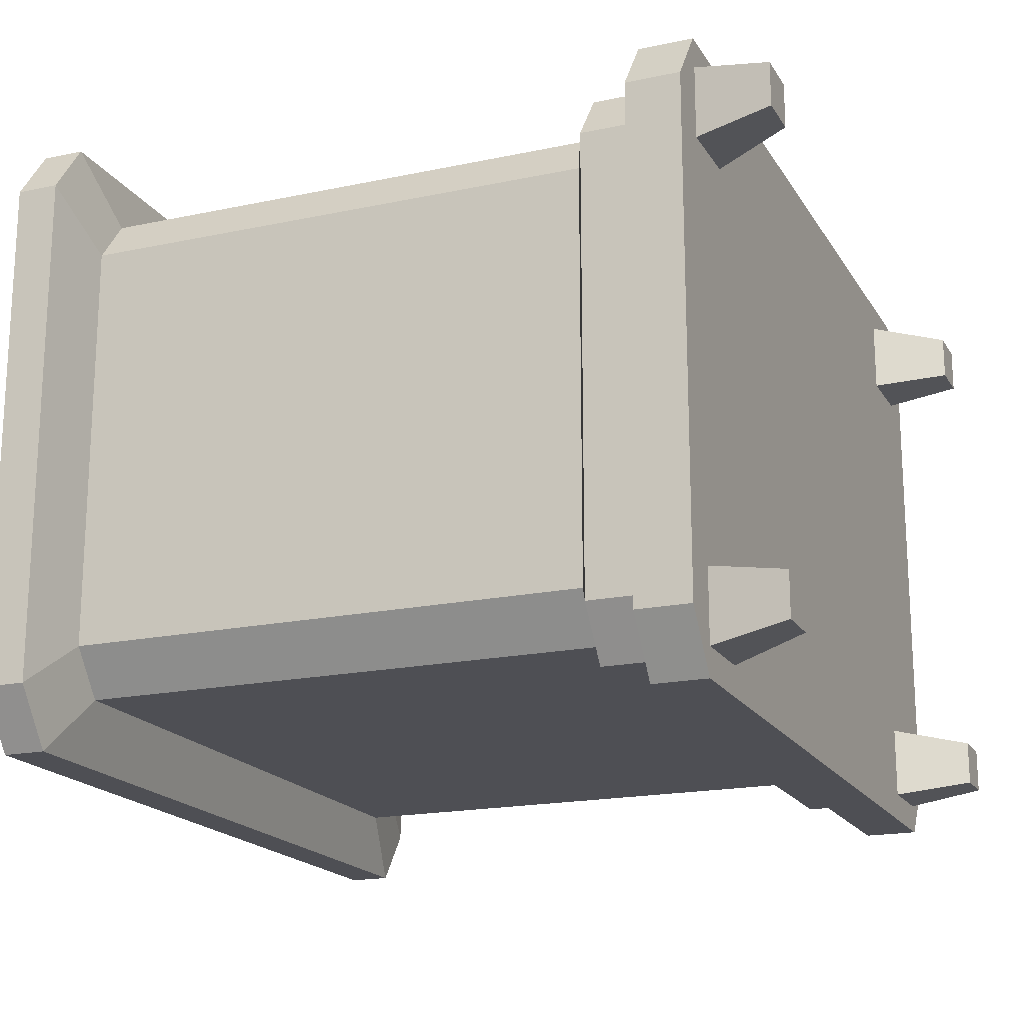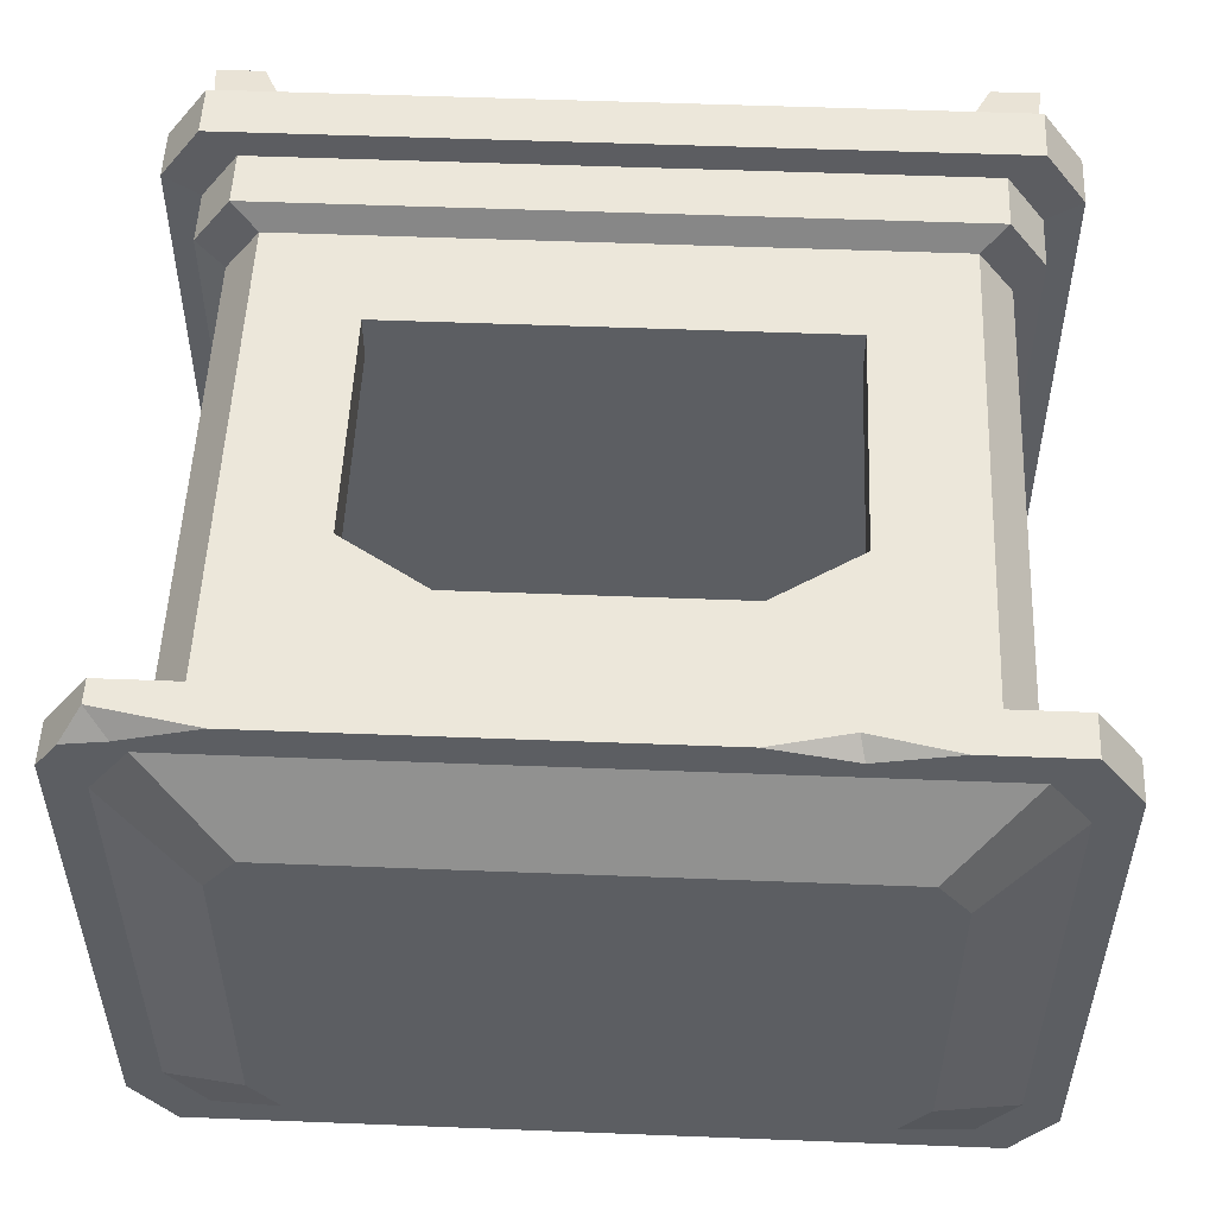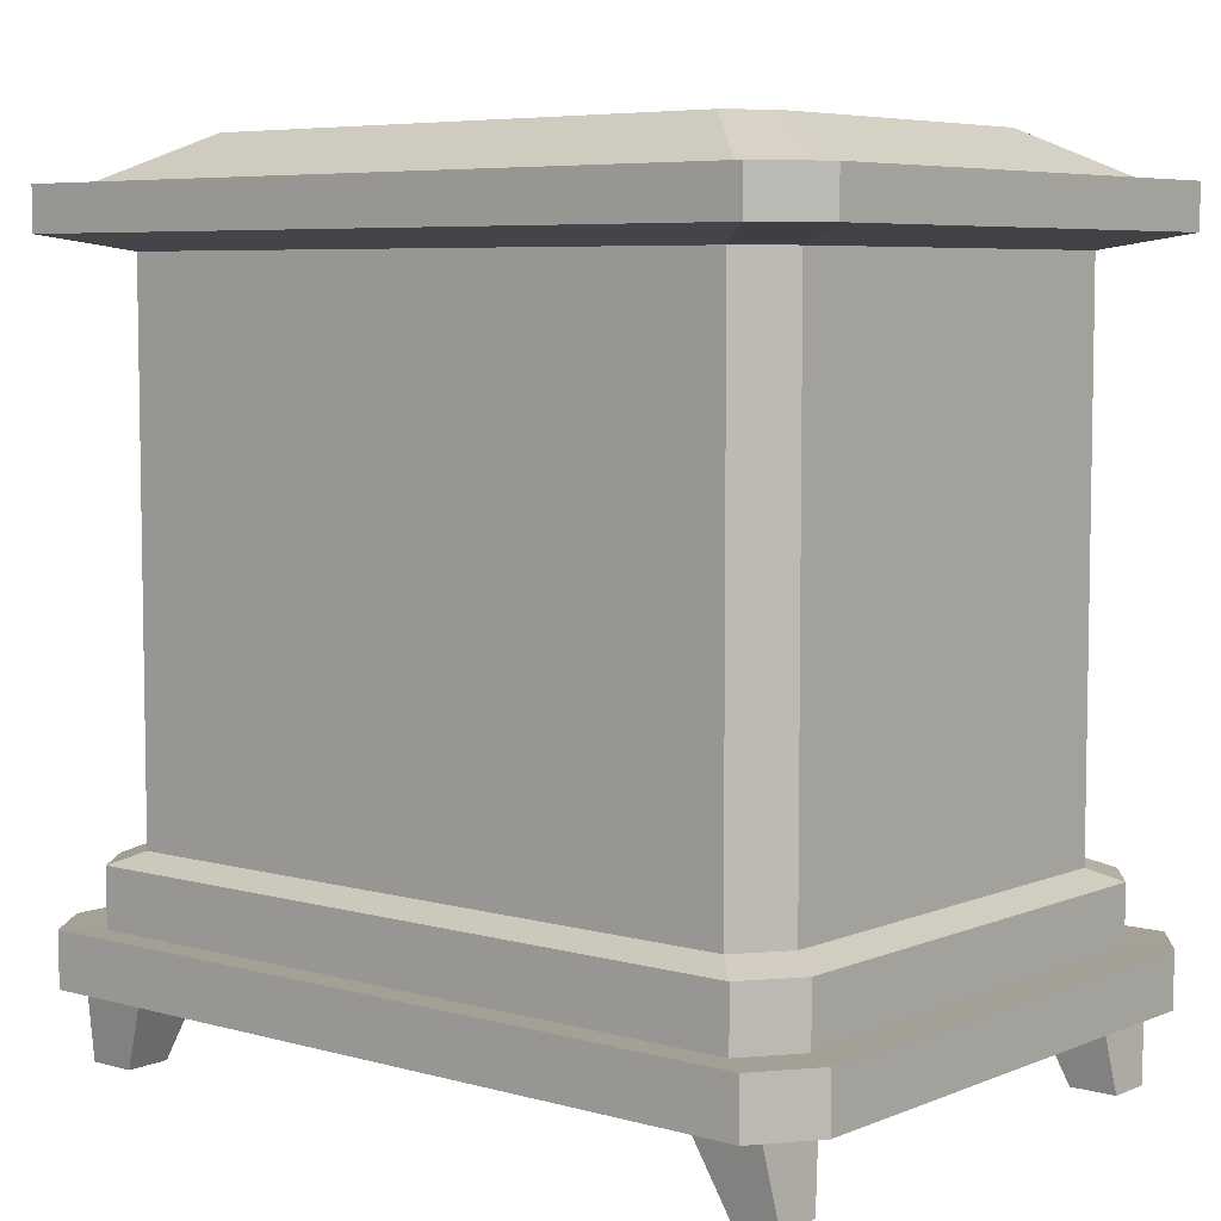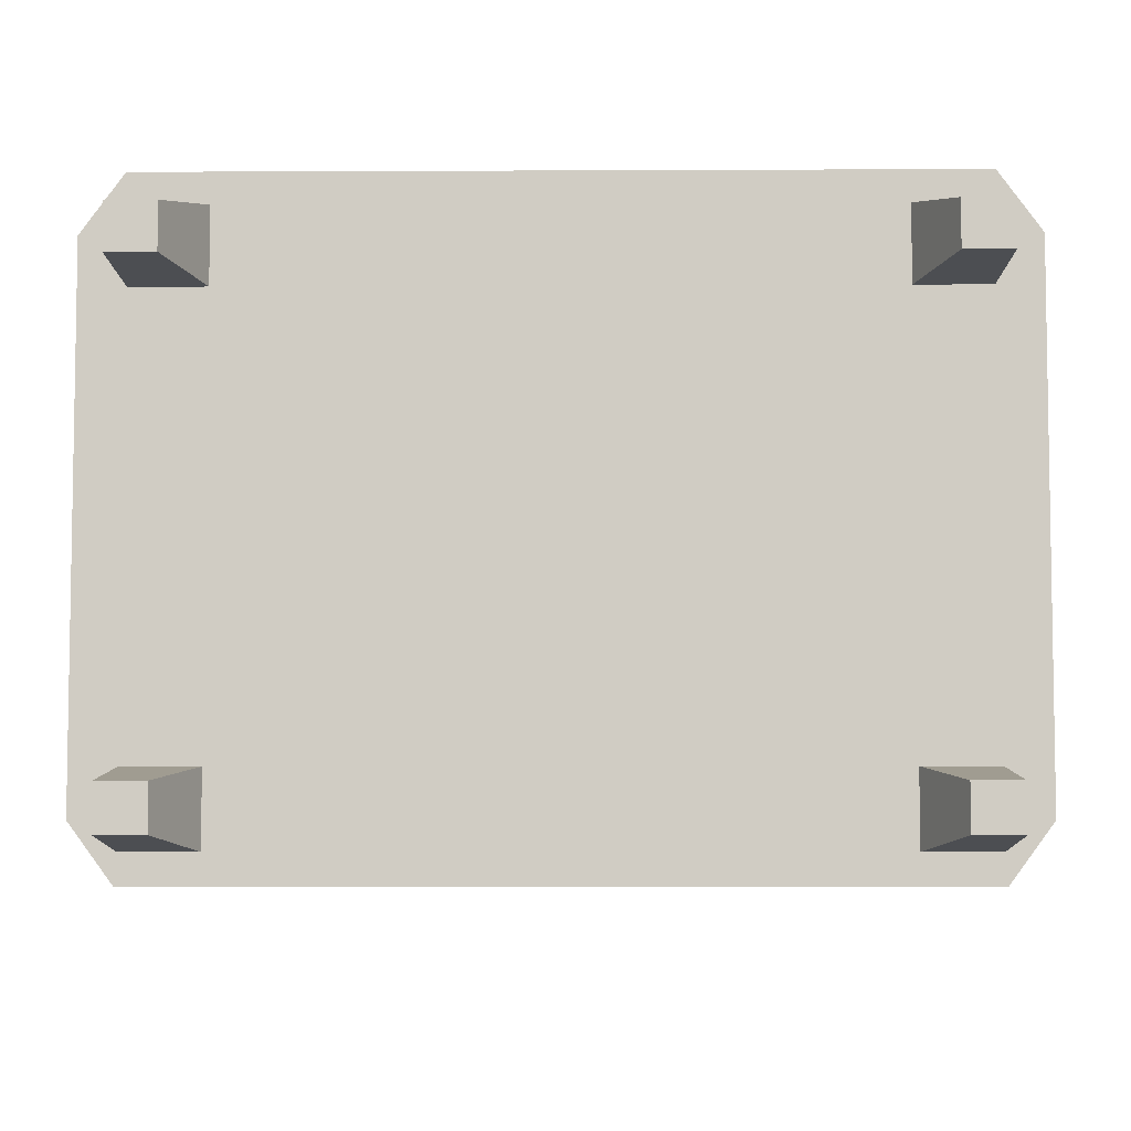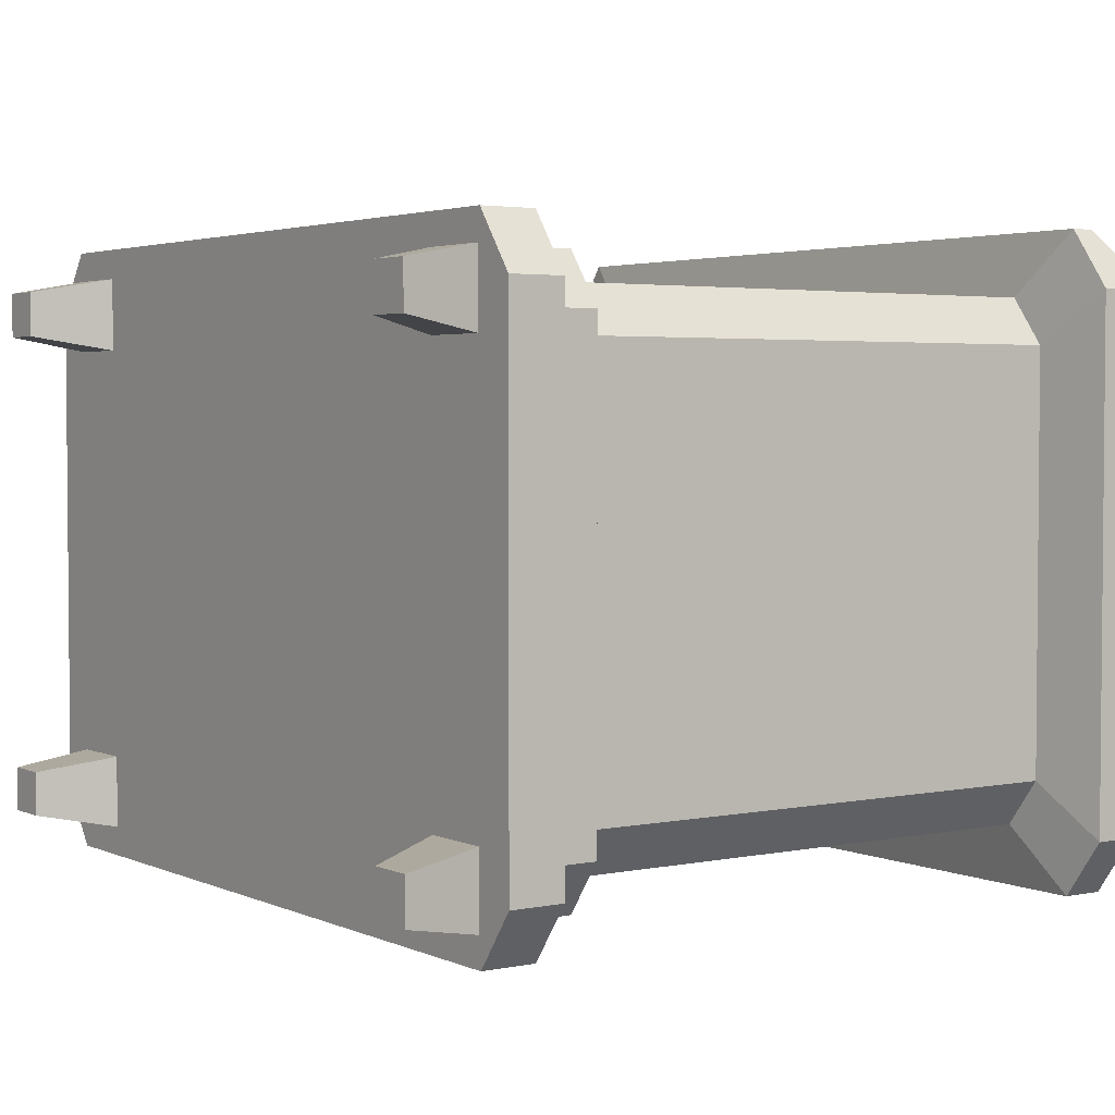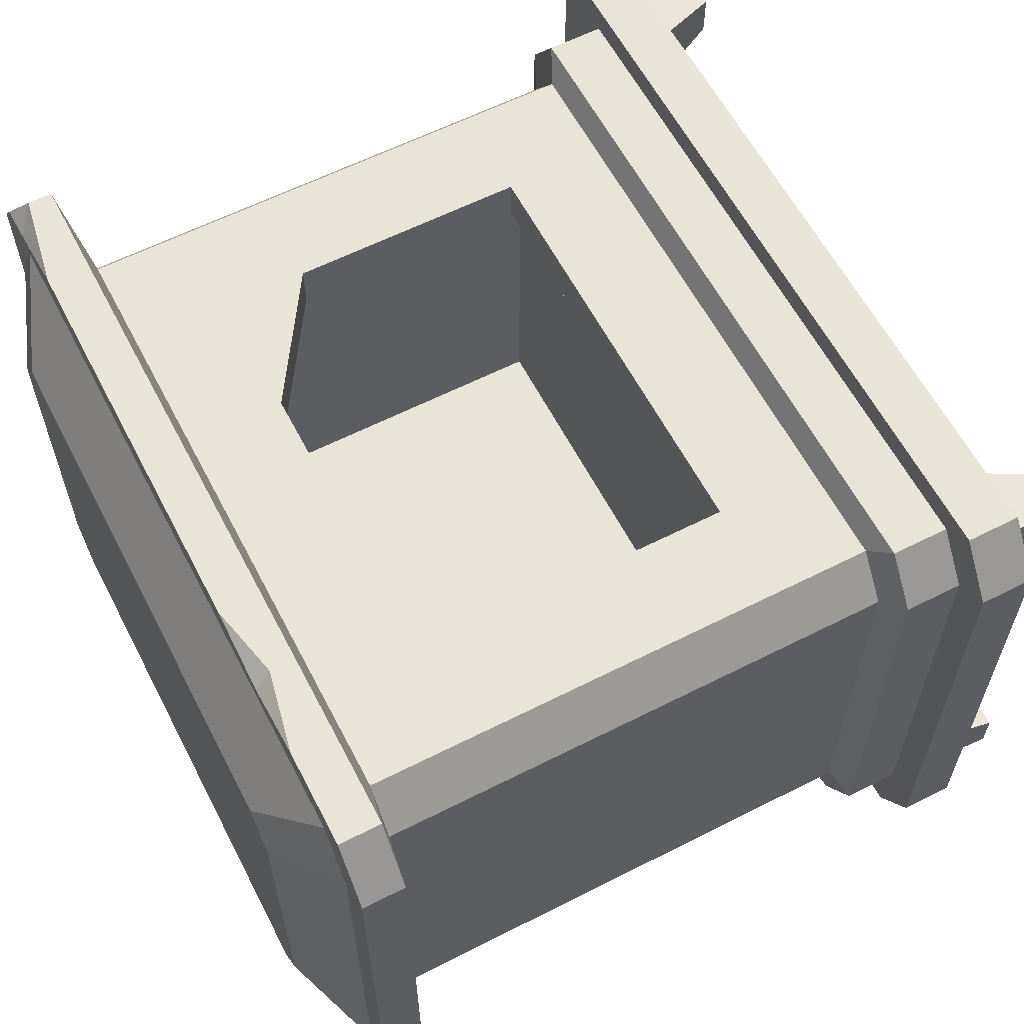
<metadata>
{"format":"obj","ext":"obj","renderer":"f3d","projection":"perspective","resolution":1024,"background":"white","views":[{"elev":-18.4,"azim":-67.7,"up":"+Z"},{"elev":52.6,"azim":-177.6,"up":"+Z"},{"elev":6.2,"azim":-140.3,"up":"+Y"},{"elev":-6.1,"azim":0.8,"up":"+Z"},{"elev":3.1,"azim":55.2,"up":"+Z"},{"elev":60.6,"azim":-117.4,"up":"+Z"}]}
</metadata>
<code>
v -45.07 0 26.03
v -45.07 0 31.26
v -44.17 8.799 24.39
v -44.17 8.799 32.9
v -35.78 8.799 24.39
v -35.78 8.799 32.9
v -39.61 0 26.03
v -39.61 0 31.26
v -45.07 0 -31.26
v -45.07 0 -26.03
v -44.17 8.799 -32.9
v -44.17 8.799 -24.39
v -35.78 8.799 -32.9
v -35.78 8.799 -24.39
v -39.61 0 -31.26
v -39.61 0 -26.03
v 39.61 0 26.03
v 39.61 0 31.26
v 35.78 8.799 24.39
v 35.78 8.799 32.9
v 44.17 8.799 24.39
v 44.17 8.799 32.9
v 45.07 0 26.03
v 45.07 0 31.26
v 39.61 0 -31.26
v 39.61 0 -26.03
v 35.78 8.799 -32.9
v 35.78 8.799 -24.39
v 44.17 8.799 -32.9
v 44.17 8.799 -24.39
v 45.07 0 -31.26
v 45.07 0 -26.03
v -37.73 23.34 -29.92
v -37.73 23.34 29.92
v -37.73 85.17 -29.92
v -37.73 85.17 29.92
v 37.73 85.17 -29.92
v 37.73 85.17 29.92
v 37.73 23.34 -29.92
v 37.73 23.34 29.92
v -45.07 86.92 -37.32
v -45.07 86.92 37.32
v 45.07 86.92 37.32
v 45.07 86.92 -37.32
v -45.07 91.95 -37.32
v -45.07 91.95 37.32
v 45.07 89.8 37.32
v 45.07 91.95 -37.32
v 40.72 21.9 -32.96
v 40.72 21.9 32.96
v -40.72 21.9 32.96
v -40.72 21.9 -32.96
v 40.72 15.12 32.96
v -40.72 15.12 32.96
v -40.72 15.12 -32.96
v 40.72 15.12 -32.96
v 44.45 8.799 -36.36
v 44.45 8.799 36.36
v -44.45 8.799 36.36
v -44.45 8.799 -36.36
v 44.45 15.16 -36.36
v 44.45 15.16 36.36
v -44.45 15.16 36.36
v -44.45 15.16 -36.36
v 25.81 35.37 29.92
v -25.81 35.37 29.92
v 25.81 63.52 29.92
v -25.81 63.52 29.92
v -10.32 73.51 29.92
v 10.32 73.51 29.92
v 25.81 35.37 24.54
v -25.81 35.37 24.54
v 25.81 63.52 24.54
v 10.32 73.51 24.54
v -10.32 73.51 24.54
v -25.81 63.52 24.54
v 31.87 30.9 24.54
v -31.87 30.9 24.54
v 31.87 79.09 24.54
v -31.87 79.09 24.54
v 31.87 30.9 -20.82
v -31.87 30.9 -20.82
v 31.87 79.09 -20.82
v -31.87 79.09 -20.82
v -41.13 91.95 -33.22
v -41.13 91.95 33.22
v 41.13 91.95 33.22
v 41.13 91.95 -33.22
v -31.88 97.17 -23.71
v -31.88 97.17 23.71
v 31.88 97.17 23.71
v 31.88 97.17 -23.71
v -41.84 23.34 -24.48
v -41.84 23.34 24.48
v -41.84 85.17 24.48
v -41.84 85.17 -24.48
v -35.36 97.17 -19.4
v -35.36 97.17 19.4
v 35.36 97.17 19.4
v 35.36 97.17 -19.4
v 41.84 85.17 -24.48
v 41.84 85.17 24.48
v 41.84 23.34 24.48
v 41.84 23.34 -24.48
v 49.3 8.799 -29.75
v 49.3 8.799 29.75
v -49.3 8.799 29.75
v -49.3 8.799 -29.75
v -49.98 86.92 30.54
v -49.98 86.92 -30.54
v 49.98 86.92 -30.54
v 49.98 86.92 30.54
v -49.98 91.95 30.54
v -49.98 91.95 -30.54
v 49.98 91.95 -30.54
v 49.98 91.95 30.54
v 45.16 21.9 26.97
v 45.16 21.9 -26.97
v -45.16 21.9 -26.97
v -45.16 21.9 26.97
v 49.3 15.16 -29.75
v 49.3 15.16 29.75
v -49.3 15.16 29.75
v -49.3 15.16 -29.75
v -45.16 15.12 -26.97
v -45.16 15.12 26.97
v 45.16 15.12 26.97
v 45.16 15.12 -26.97
v -45.62 91.95 27.18
v -45.62 91.95 -27.18
v 45.62 91.95 -27.18
v 45.62 91.95 27.18
v 33.64 91.95 37.32
v 42.61 91.95 34.76
v 47.46 91.95 34.01
v -33.66 91.95 37.32
v -15.11 91.95 37.32
v -24.58 91.95 35.38
v -23.99 89.95 37.32
f 1 2 4 3
f 5 6 8 7
f 7 8 2 1
f 2 8 6 4
f 7 1 3 5
f 9 10 12 11
f 13 14 16 15
f 15 16 10 9
f 10 16 14 12
f 15 9 11 13
f 17 18 20 19
f 21 22 24 23
f 23 24 18 17
f 18 24 22 20
f 23 17 19 21
f 25 26 28 27
f 29 30 32 31
f 31 32 26 25
f 26 32 30 28
f 31 25 27 29
f 93 94 95 96
f 97 98 99 100
f 101 102 103 104
f 105 106 107 108
f 82 81 83 84
f 39 33 35 37
f 96 95 109 110
f 36 38 43 42
f 102 101 111 112
f 37 35 41 44
f 110 109 113 114
f 42 139 136 46
f 112 111 115 116
f 44 41 45 48
f 104 103 117 118
f 40 34 51 50
f 94 93 119 120
f 33 39 49 52
f 121 122 106 105
f 62 63 59 58
f 123 124 108 107
f 64 61 57 60
f 50 51 54 53
f 120 119 125 126
f 52 49 56 55
f 118 117 127 128
f 128 127 122 121
f 53 54 63 62
f 126 125 124 123
f 55 56 61 64
f 34 40 65 66
f 40 38 67 65
f 38 36 69 70
f 36 34 66 68
f 69 36 68
f 38 70 67
f 66 65 71 72
f 65 67 73 71
f 67 70 74 73
f 70 69 75 74
f 69 68 76 75
f 68 66 72 76
f 72 71 77 78
f 71 73 79 77
f 73 74 79
f 74 75 80 79
f 75 76 80
f 76 72 78 80
f 78 77 81 82
f 77 79 83 81
f 79 80 84 83
f 80 78 82 84
f 114 113 129 130
f 86 138 87
f 116 115 131 132
f 48 45 85 88
f 130 129 98 97
f 86 87 91 90
f 132 131 100 99
f 88 85 89 92
f 34 36 95 94
f 35 33 93 96
f 90 91 99 98
f 92 89 97 100
f 38 40 103 102
f 39 37 101 104
f 58 59 107 106
f 60 57 105 108
f 36 42 109 95
f 41 35 96 110
f 37 44 111 101
f 43 38 102 112
f 42 46 113 109
f 45 41 110 114
f 44 48 115 111
f 135 47 43 112 116
f 40 50 117 103
f 49 39 104 118
f 33 52 119 93
f 51 34 94 120
f 62 58 106 122
f 57 61 121 105
f 64 60 108 124
f 59 63 123 107
f 52 55 125 119
f 54 51 120 126
f 50 53 127 117
f 56 49 118 128
f 53 62 122 127
f 61 56 128 121
f 55 64 124 125
f 63 54 126 123
f 46 86 129 113
f 85 45 114 130
f 48 88 131 115
f 87 134 135 116 132
f 86 90 98 129
f 89 85 130 97
f 88 92 100 131
f 91 87 132 99
f 134 133 47
f 135 134 47
f 139 138 136
f 137 138 139
f 46 136 138 86
f 87 138 137 133 134
f 139 43 47 133 137
f 42 43 139

</code>
